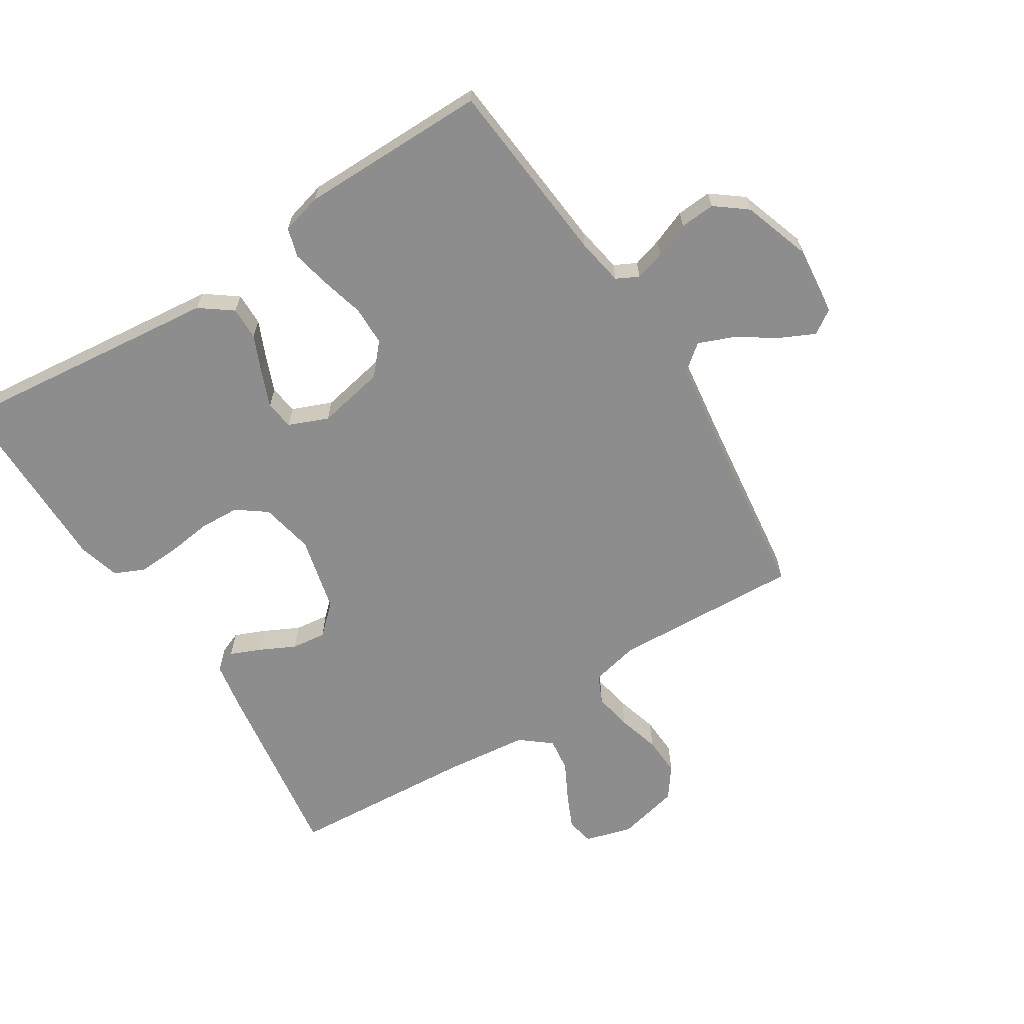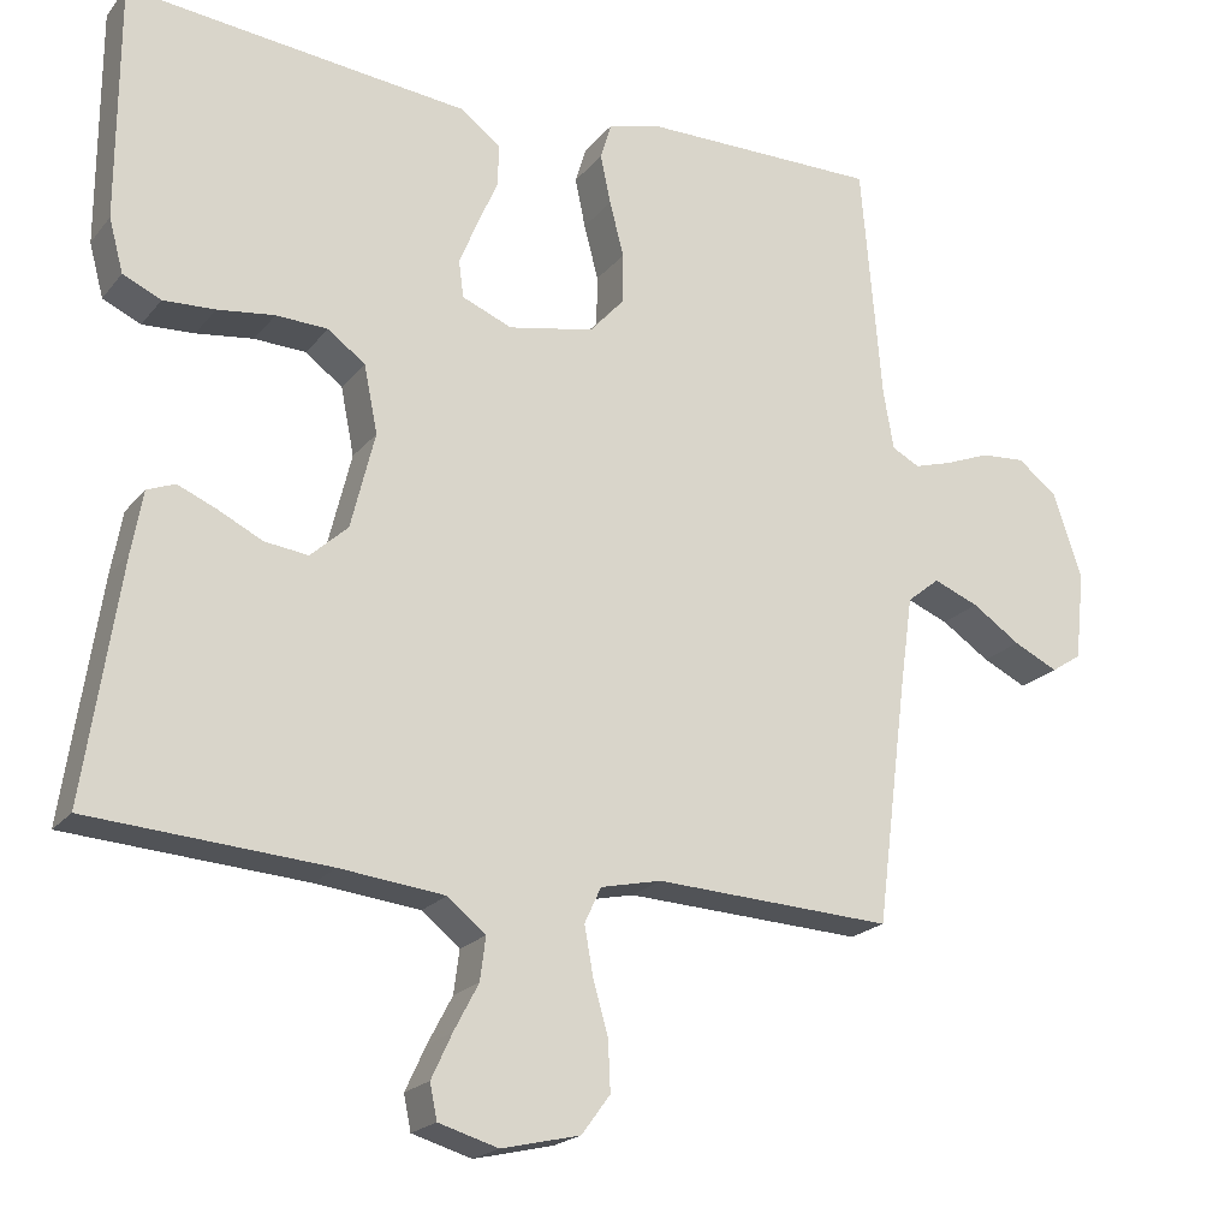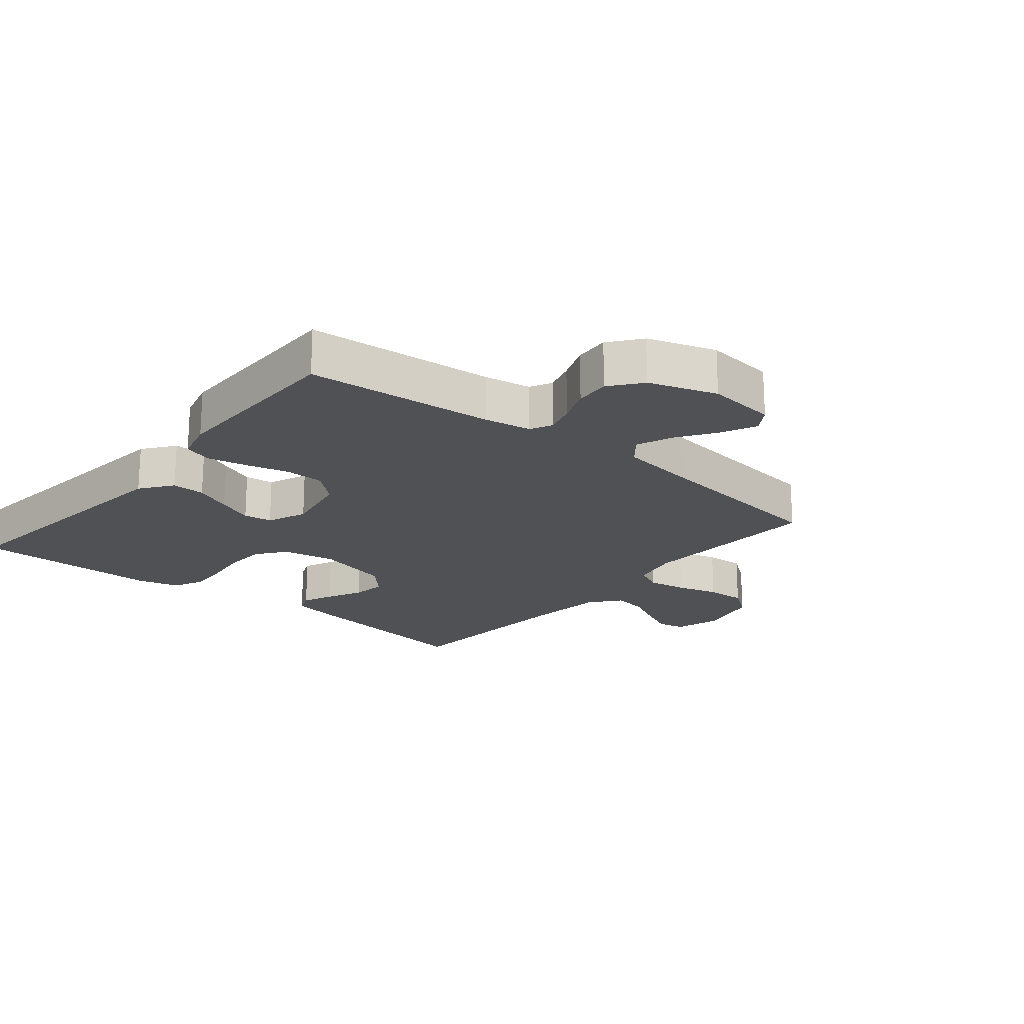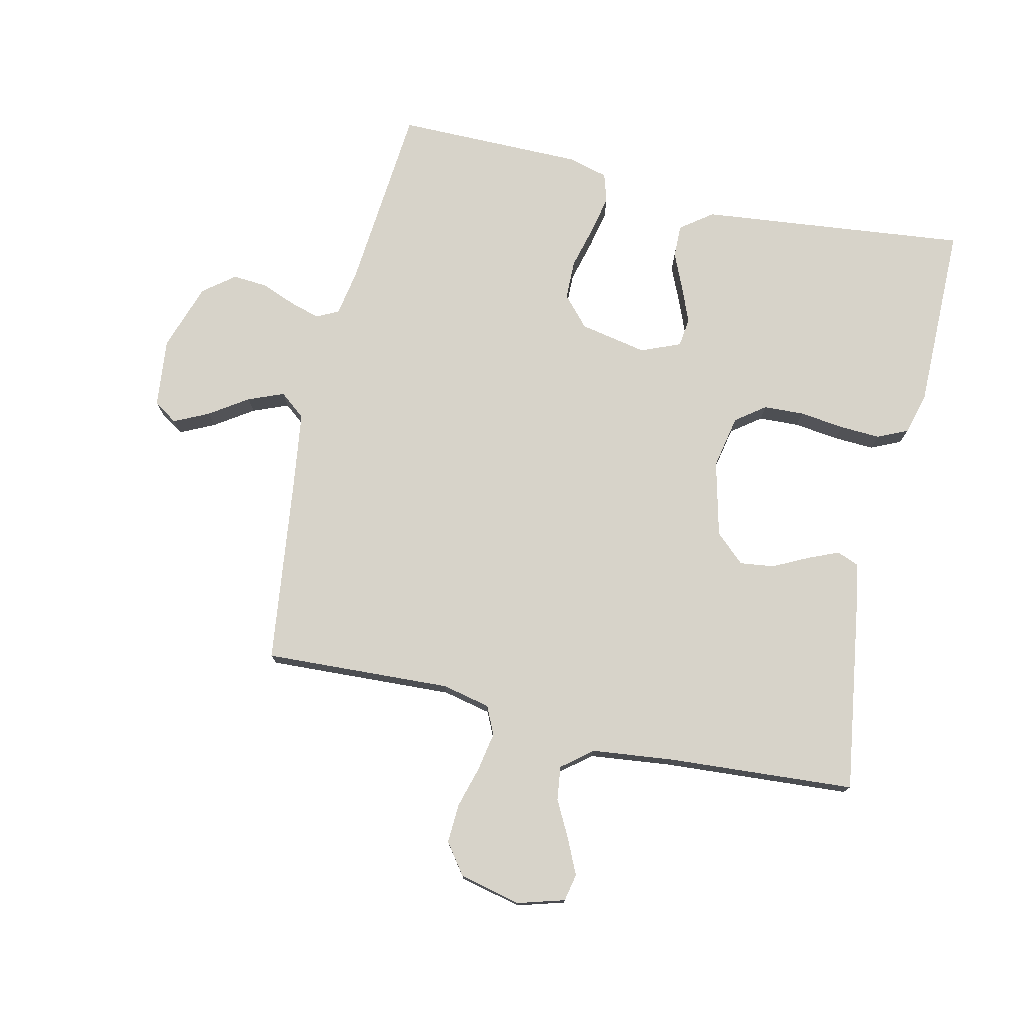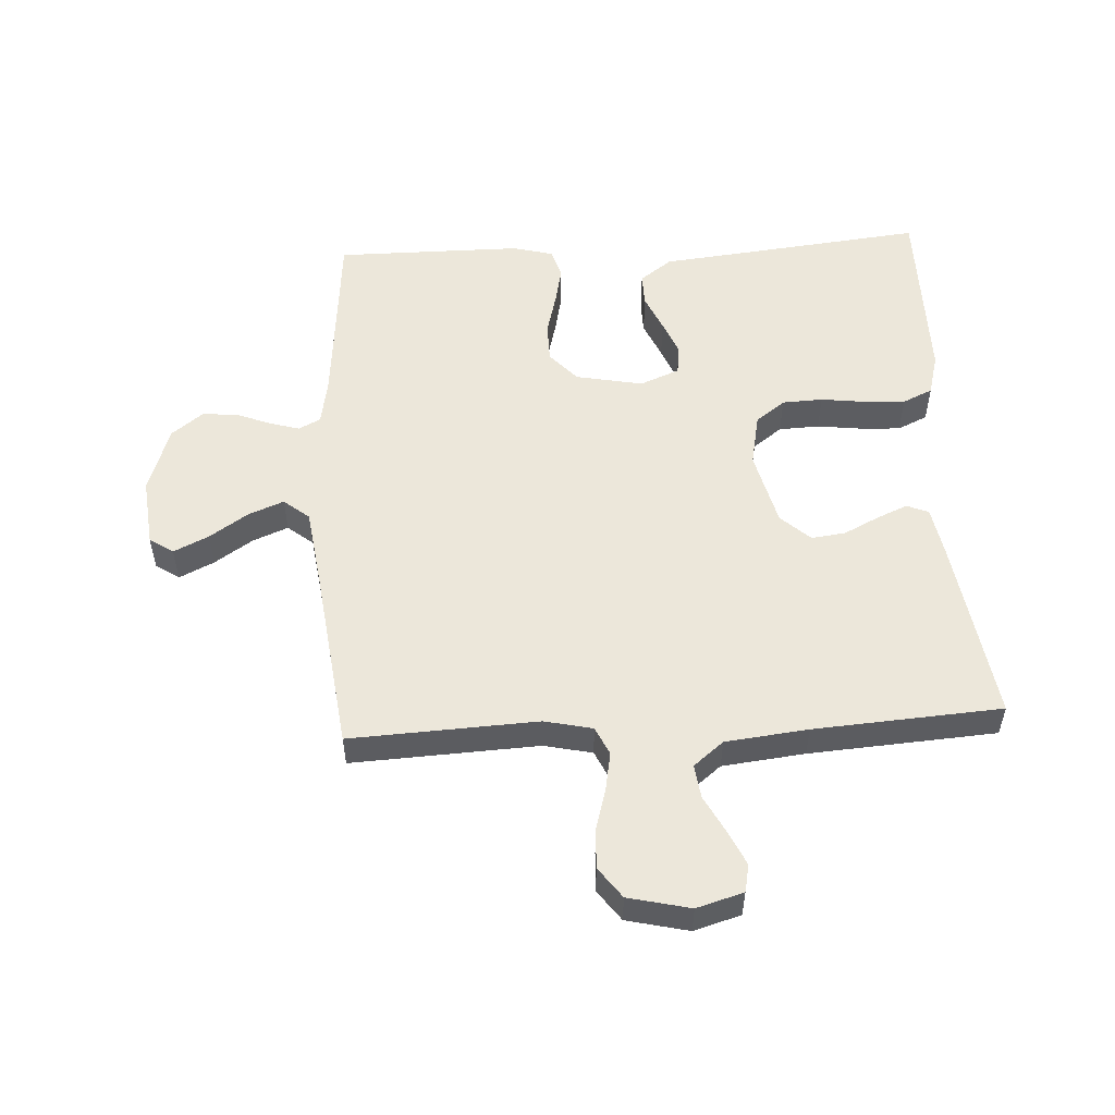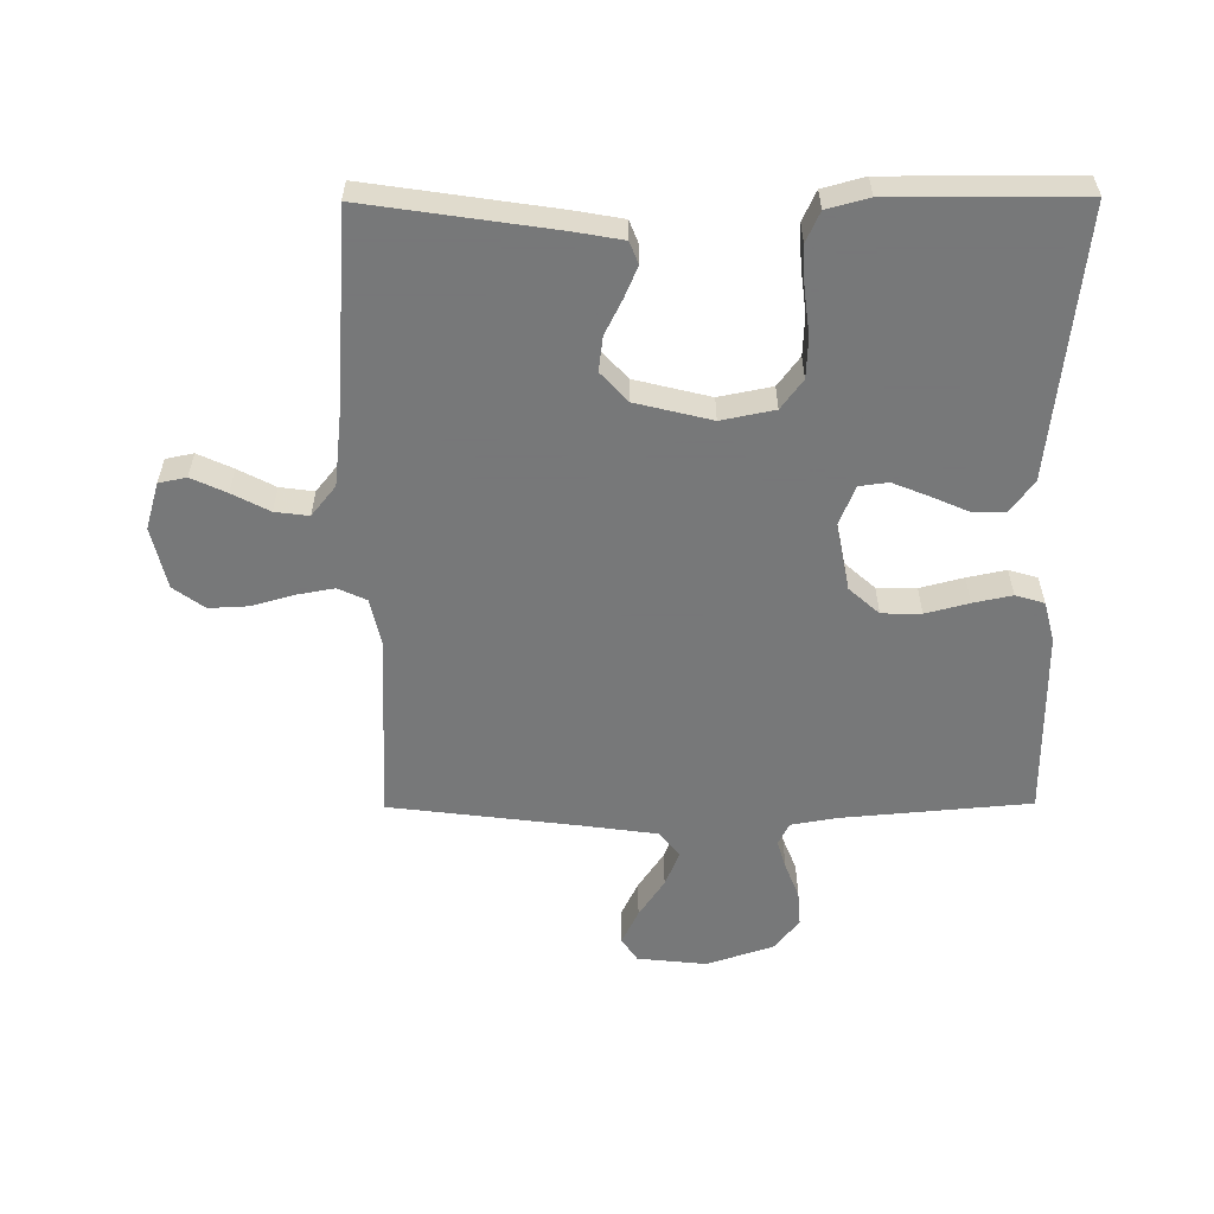
<metadata>
{"format":"obj","ext":"obj","renderer":"f3d","projection":"perspective","resolution":1024,"background":"white","views":[{"elev":-64.6,"azim":32.5,"up":"+Y"},{"elev":-20.4,"azim":-27.4,"up":"+Z"},{"elev":-19.8,"azim":50.4,"up":"+Y"},{"elev":76.1,"azim":-167.1,"up":"+Y"},{"elev":53.6,"azim":176.9,"up":"+Y"},{"elev":-57.3,"azim":-89.6,"up":"+Y"}]}
</metadata>
<code>
v 0.5 0.07 -0.5
v 0.2 0.07 -0.485
v 0.123 0.07 -0.502
v 0.102 0.07 -0.547
v 0.113 0.07 -0.608
v 0.132 0.07 -0.675
v 0.135 0.07 -0.738
v 0.099 0.07 -0.787
v 0 0.07 -0.81
v -0.075 0.07 -0.788
v -0.084 0.07 -0.744
v -0.058 0.07 -0.688
v -0.027 0.07 -0.629
v -0.02 0.07 -0.575
v -0.068 0.07 -0.536
v -0.2 0.07 -0.521
v -0.5 0.07 -0.5
v -0.455 0.07 -0.2
v -0.441 0.07 -0.122
v -0.406 0.07 -0.108
v -0.357 0.07 -0.129
v -0.301 0.07 -0.157
v -0.246 0.07 -0.164
v -0.199 0.07 -0.121
v -0.169 0.07 0
v -0.186 0.07 0.085
v -0.233 0.07 0.12
v -0.298 0.07 0.123
v -0.37 0.07 0.114
v -0.435 0.07 0.111
v -0.483 0.07 0.133
v -0.501 0.07 0.2
v -0.5 0.07 0.5
v -0.2 0.07 0.467
v -0.07 0.07 0.453
v -0.019 0.07 0.415
v -0.02 0.07 0.362
v -0.046 0.07 0.303
v -0.069 0.07 0.246
v -0.063 0.07 0.2
v 0 0.07 0.174
v 0.108 0.07 0.195
v 0.151 0.07 0.243
v 0.152 0.07 0.306
v 0.134 0.07 0.375
v 0.121 0.07 0.437
v 0.135 0.07 0.483
v 0.2 0.07 0.5
v 0.5 0.07 0.5
v 0.526 0.07 0.2
v 0.539 0.07 0.125
v 0.574 0.07 0.107
v 0.622 0.07 0.121
v 0.678 0.07 0.143
v 0.734 0.07 0.147
v 0.784 0.07 0.108
v 0.82 0.07 0
v 0.808 0.07 -0.111
v 0.77 0.07 -0.136
v 0.714 0.07 -0.109
v 0.653 0.07 -0.068
v 0.596 0.07 -0.045
v 0.555 0.07 -0.078
v 0.538 0.07 -0.2
v 0.5 0 -0.5
v 0.2 0 -0.485
v 0.123 0 -0.502
v 0.102 0 -0.547
v 0.113 0 -0.608
v 0.132 0 -0.675
v 0.135 0 -0.738
v 0.099 0 -0.787
v 0 0 -0.81
v -0.075 0 -0.788
v -0.084 0 -0.744
v -0.058 0 -0.688
v -0.027 0 -0.629
v -0.02 0 -0.575
v -0.068 0 -0.536
v -0.2 0 -0.521
v -0.5 0 -0.5
v -0.455 0 -0.2
v -0.441 0 -0.122
v -0.406 0 -0.108
v -0.357 0 -0.129
v -0.301 0 -0.157
v -0.246 0 -0.164
v -0.199 0 -0.121
v -0.169 0 0
v -0.186 0 0.085
v -0.233 0 0.12
v -0.298 0 0.123
v -0.37 0 0.114
v -0.435 0 0.111
v -0.483 0 0.133
v -0.501 0 0.2
v -0.5 0 0.5
v -0.2 0 0.467
v -0.07 0 0.453
v -0.019 0 0.415
v -0.02 0 0.362
v -0.046 0 0.303
v -0.069 0 0.246
v -0.063 0 0.2
v 0 0 0.174
v 0.108 0 0.195
v 0.151 0 0.243
v 0.152 0 0.306
v 0.134 0 0.375
v 0.121 0 0.437
v 0.135 0 0.483
v 0.2 0 0.5
v 0.5 0 0.5
v 0.526 0 0.2
v 0.539 0 0.125
v 0.574 0 0.107
v 0.622 0 0.121
v 0.678 0 0.143
v 0.734 0 0.147
v 0.784 0 0.108
v 0.82 0 0
v 0.808 0 -0.111
v 0.77 0 -0.136
v 0.714 0 -0.109
v 0.653 0 -0.068
v 0.596 0 -0.045
v 0.555 0 -0.078
v 0.538 0 -0.2
f 59 60 61
f 58 59 61
f 57 58 61
f 56 57 61
f 55 56 61
f 54 55 61
f 53 54 61
f 52 53 61 62
f 51 52 62 63
f 48 49 50
f 47 48 50
f 46 47 50
f 45 46 50
f 44 45 50
f 51 63 64
f 50 51 64
f 44 50 64
f 43 44 64
f 36 37 38
f 35 36 38
f 34 35 38
f 34 38 39
f 33 34 39
f 32 33 39
f 31 32 39
f 30 31 39
f 29 30 39
f 28 29 39
f 27 28 39 40
f 20 21 22
f 19 20 22
f 18 19 22
f 17 18 22
f 16 17 22
f 15 16 22 23
f 14 15 23 24
f 11 12 13
f 10 11 13
f 9 10 13
f 8 9 13
f 7 8 13
f 6 7 13
f 5 6 13
f 4 5 13 14
f 14 24 25
f 4 14 25
f 3 4 25
f 64 1 2
f 43 64 2
f 42 43 2
f 26 27 40 41
f 26 41 42
f 25 26 42
f 3 25 42
f 2 3 42
f 125 124 123
f 125 123 122
f 125 122 121
f 125 121 120
f 125 120 119
f 125 119 118
f 125 118 117
f 126 125 117 116
f 127 126 116 115
f 114 113 112
f 114 112 111
f 114 111 110
f 114 110 109
f 114 109 108
f 128 127 115
f 128 115 114
f 128 114 108
f 128 108 107
f 102 101 100
f 102 100 99
f 102 99 98
f 103 102 98
f 103 98 97
f 103 97 96
f 103 96 95
f 103 95 94
f 103 94 93
f 103 93 92
f 104 103 92 91
f 86 85 84
f 86 84 83
f 86 83 82
f 86 82 81
f 86 81 80
f 87 86 80 79
f 88 87 79 78
f 77 76 75
f 77 75 74
f 77 74 73
f 77 73 72
f 77 72 71
f 77 71 70
f 77 70 69
f 78 77 69 68
f 89 88 78
f 89 78 68
f 89 68 67
f 66 65 128
f 66 128 107
f 66 107 106
f 105 104 91 90
f 106 105 90
f 106 90 89
f 106 89 67
f 106 67 66
f 1 65 66 2
f 2 66 67 3
f 3 67 68 4
f 4 68 69 5
f 5 69 70 6
f 6 70 71 7
f 7 71 72 8
f 8 72 73 9
f 9 73 74 10
f 10 74 75 11
f 11 75 76 12
f 12 76 77 13
f 13 77 78 14
f 14 78 79 15
f 15 79 80 16
f 16 80 81 17
f 17 81 82 18
f 18 82 83 19
f 19 83 84 20
f 20 84 85 21
f 21 85 86 22
f 22 86 87 23
f 23 87 88 24
f 24 88 89 25
f 25 89 90 26
f 26 90 91 27
f 27 91 92 28
f 28 92 93 29
f 29 93 94 30
f 30 94 95 31
f 31 95 96 32
f 32 96 97 33
f 33 97 98 34
f 34 98 99 35
f 35 99 100 36
f 36 100 101 37
f 37 101 102 38
f 38 102 103 39
f 39 103 104 40
f 40 104 105 41
f 41 105 106 42
f 42 106 107 43
f 43 107 108 44
f 44 108 109 45
f 45 109 110 46
f 46 110 111 47
f 47 111 112 48
f 48 112 113 49
f 49 113 114 50
f 50 114 115 51
f 51 115 116 52
f 52 116 117 53
f 53 117 118 54
f 54 118 119 55
f 55 119 120 56
f 56 120 121 57
f 57 121 122 58
f 58 122 123 59
f 59 123 124 60
f 60 124 125 61
f 61 125 126 62
f 62 126 127 63
f 63 127 128 64
f 64 128 65 1

</code>
